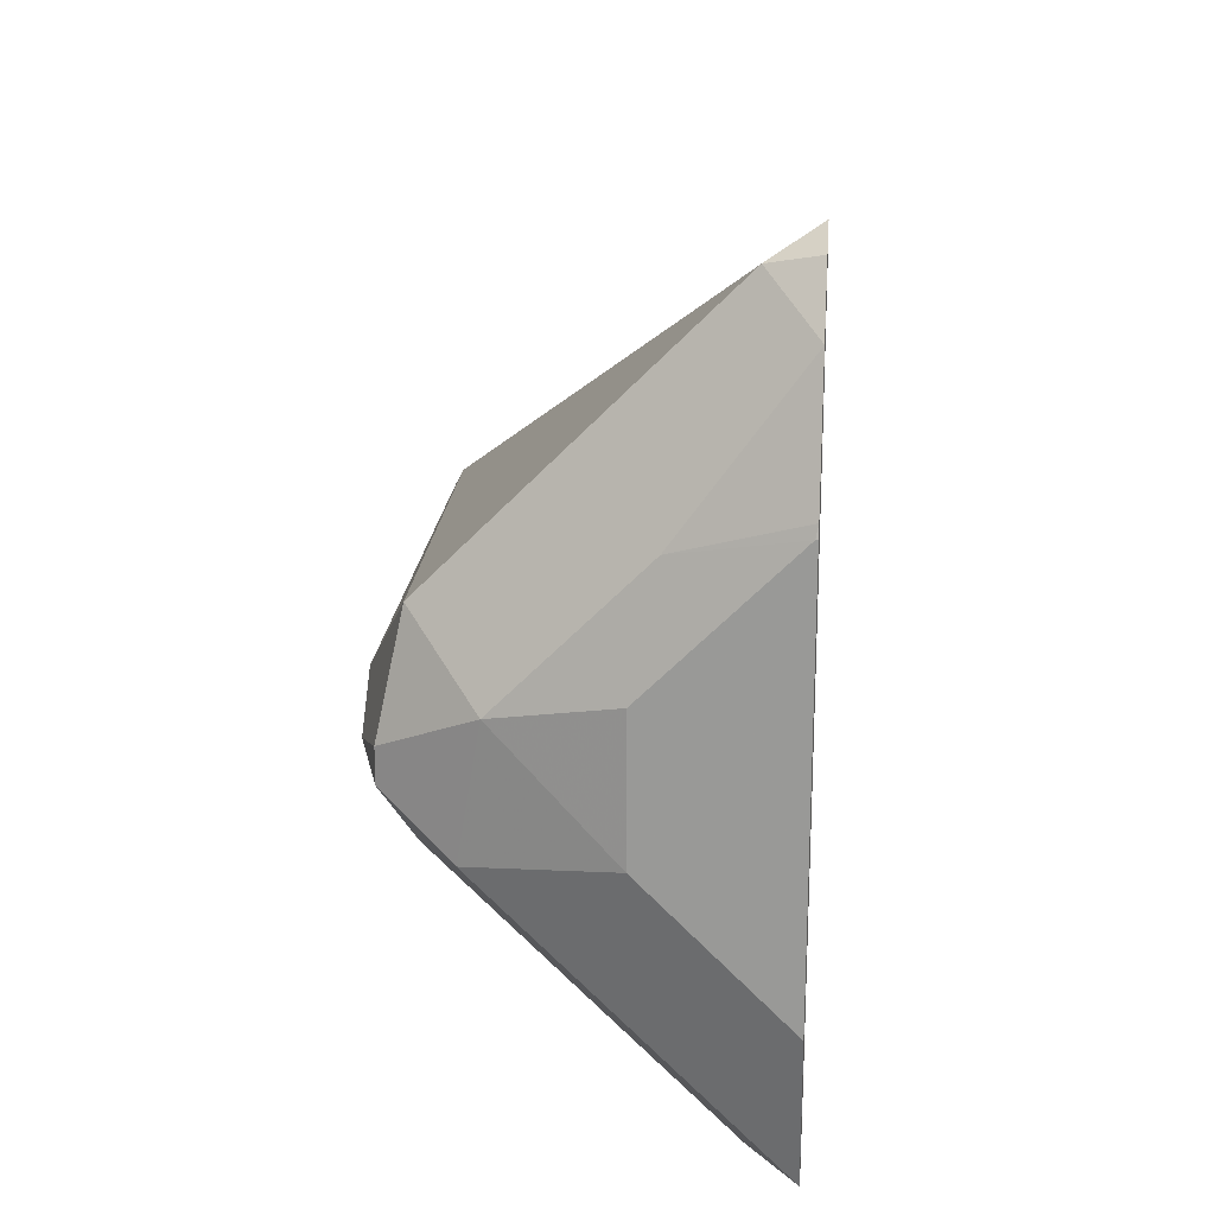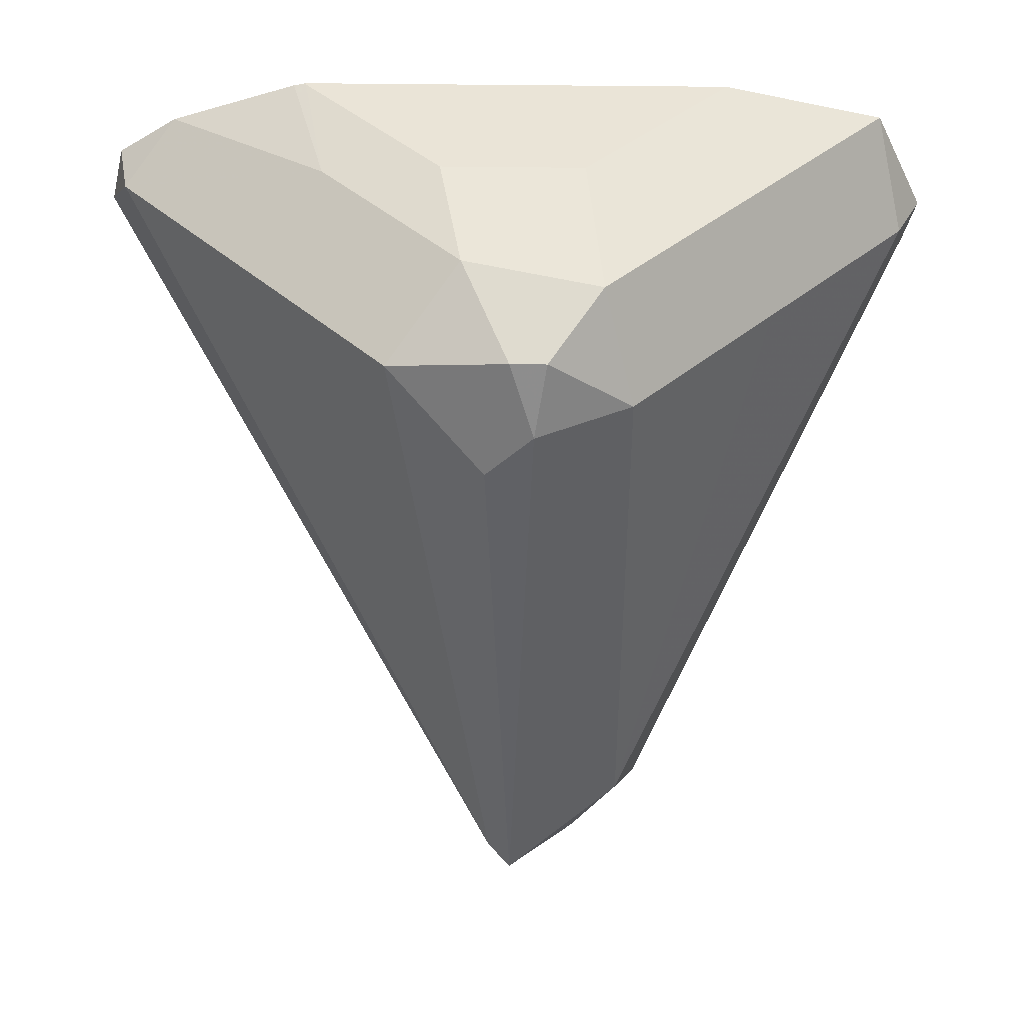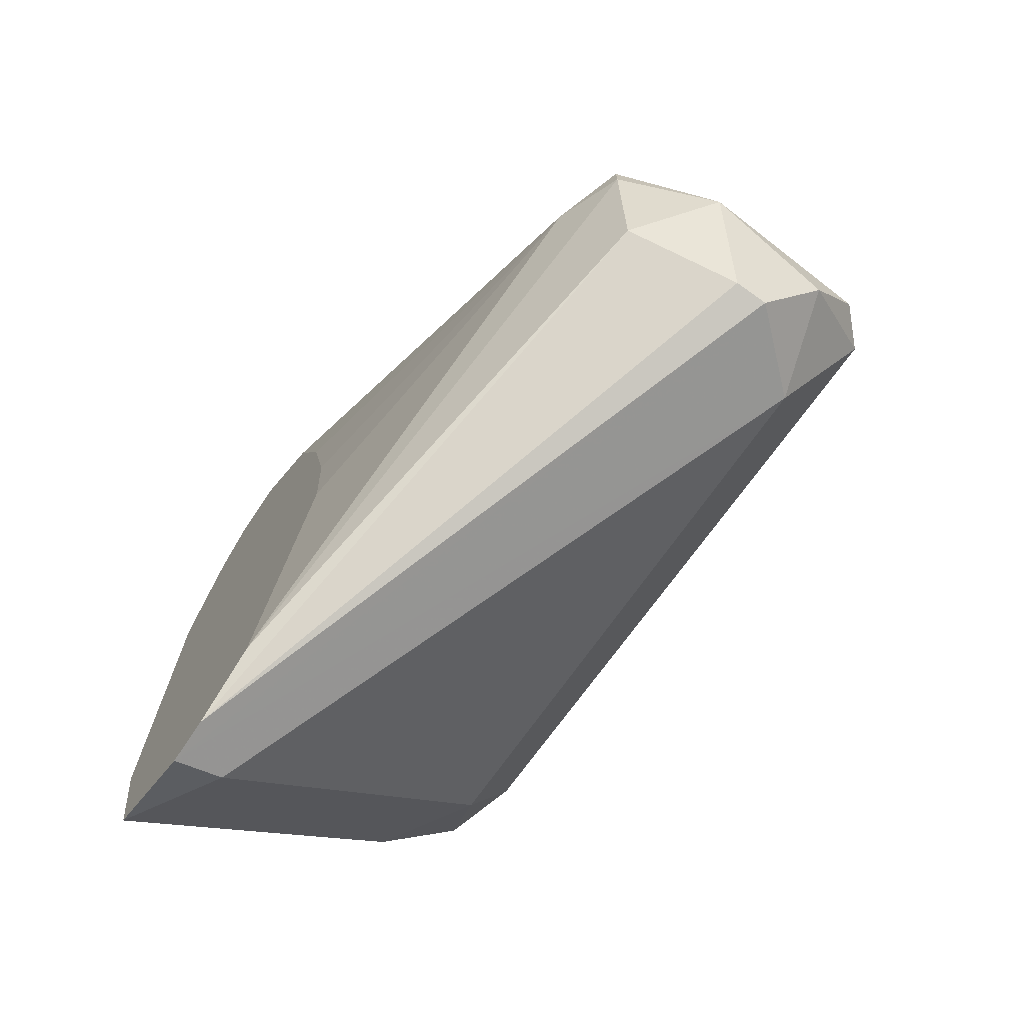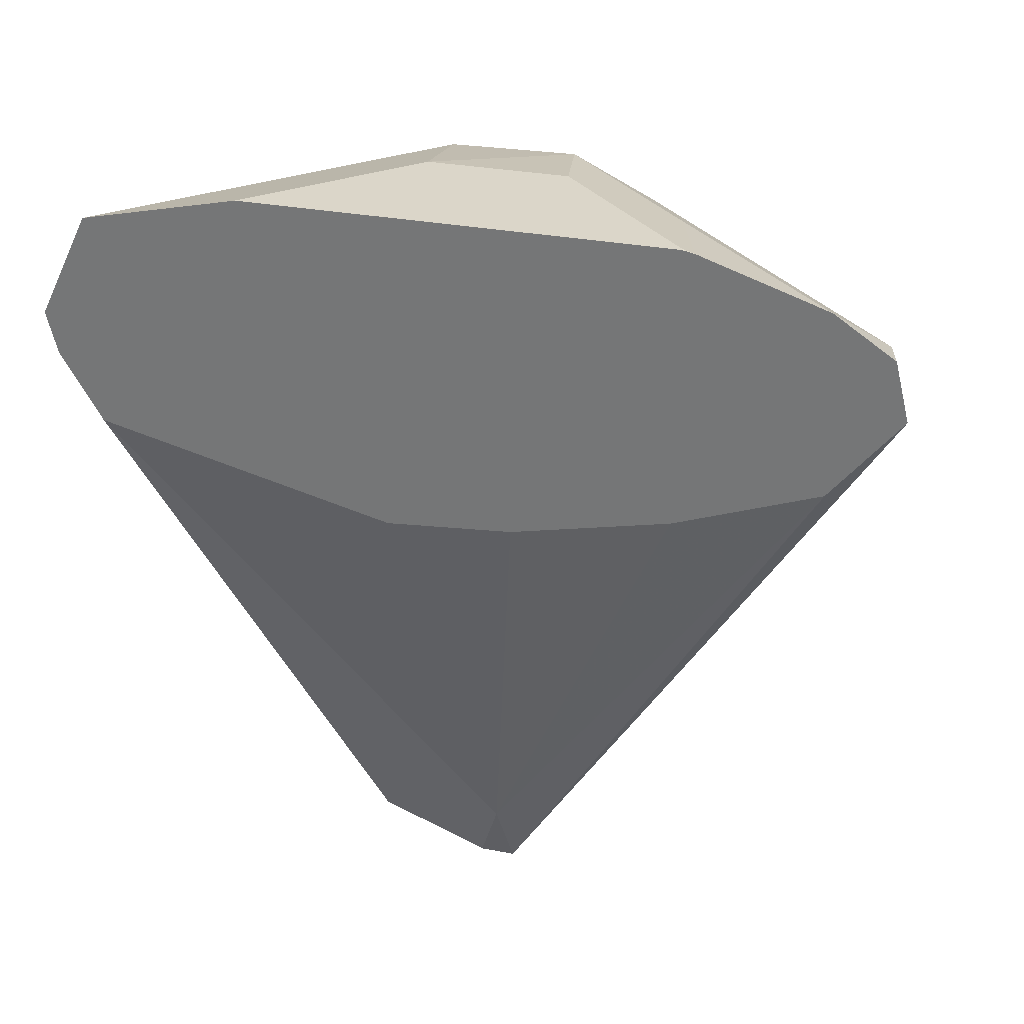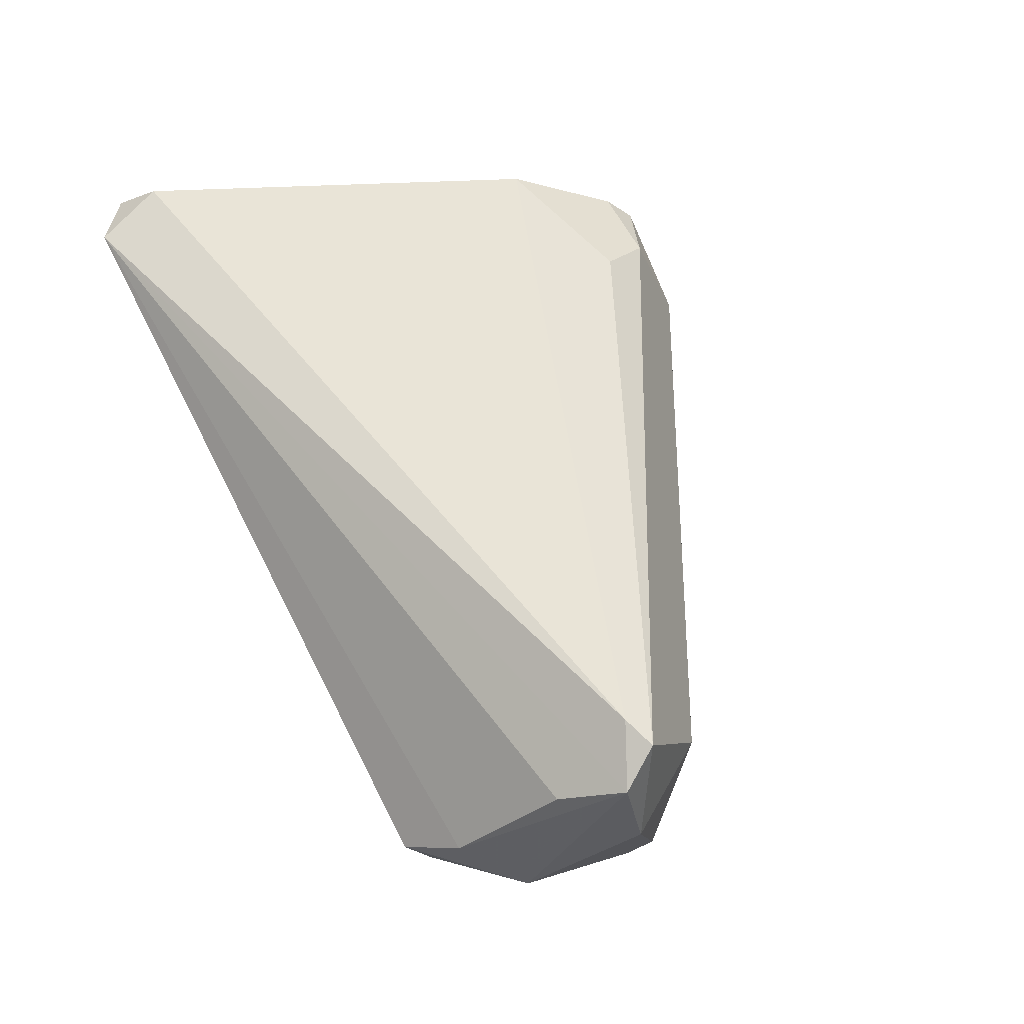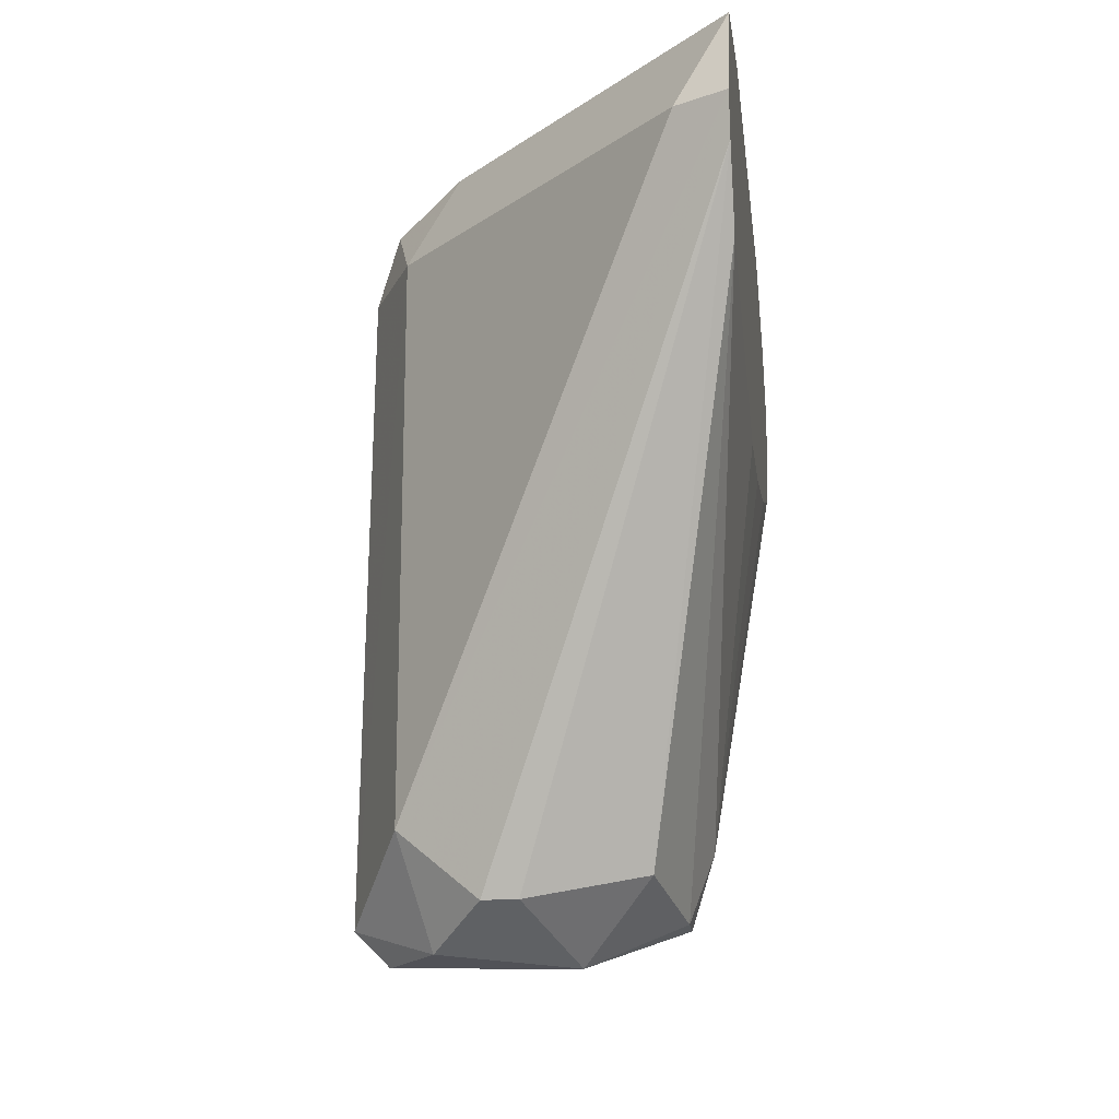
<metadata>
{"format":"obj","ext":"obj","renderer":"f3d","projection":"perspective","resolution":1024,"background":"white","views":[{"elev":20.3,"azim":-174.9,"up":"+Z"},{"elev":43.7,"azim":90.9,"up":"+Y"},{"elev":-72.2,"azim":-35.3,"up":"+Z"},{"elev":30.1,"azim":-74.3,"up":"+Y"},{"elev":-34.7,"azim":47.8,"up":"+Y"},{"elev":-18.9,"azim":-173.2,"up":"+Y"}]}
</metadata>
<code>
v 0.3586 -0.8575 0.2651
v 0.3492 -0.8481 0.2557
v 0.3648 -0.8513 0.2526
v 0.3765 -0.8559 0.2619
v 0.3835 -0.8559 0.2713
v 0.3555 -0.8544 0.2744
v 0.3461 -0.8513 0.276
v 0.3461 -0.8513 0.2713
v 0.3364 -0.782 0.2219
v 0.3364 -0.7727 0.2164
v 0.3695 -0.8513 0.2526
v 0.3804 -0.8419 0.2557
v 0.3882 -0.8513 0.2713
v 0.3867 -0.8481 0.2744
v 0.3364 -0.7674 0.3276
v 0.3742 -0.8544 0.2744
v 0.343 -0.8419 0.2744
v 0.3364 -0.7785 0.3187
v 0.3364 -0.7789 0.3184
v 0.3364 -0.7917 0.2616
v 0.3364 -0.7671 0.215
v 0.3679 -0.8419 0.2495
v 0.343 -0.7671 0.2183
v 0.3617 -0.7671 0.237
v 0.3804 -0.7671 0.2557
v 0.3867 -0.7671 0.2682
v 0.3867 -0.7733 0.2744
v 0.3804 -0.7608 0.2869
v 0.3617 -0.7608 0.3056
v 0.343 -0.7608 0.3243
v 0.3364 -0.7595 0.3256
v 0.3364 -0.7858 0.2993
v 0.3364 -0.7904 0.2783
v 0.3364 -0.7532 0.2218
v 0.3364 -0.753 0.2218
v 0.3368 -0.753 0.2222
v 0.3742 -0.753 0.2596
v 0.3835 -0.7577 0.2666
v 0.3835 -0.7577 0.2713
v 0.3711 -0.7515 0.2775
v 0.3524 -0.7515 0.2962
v 0.3364 -0.7543 0.3177
v 0.3364 -0.7484 0.2429
v 0.3368 -0.7484 0.2432
v 0.3555 -0.7484 0.2619
v 0.3555 -0.7484 0.2806
v 0.3368 -0.7484 0.2993
v 0.3364 -0.7487 0.301
v 0.3364 -0.7484 0.2993
f 23 35 36
f 23 36 24
f 24 36 37
f 26 28 27
f 25 37 38
f 25 38 26
f 23 34 35
f 26 39 28
f 24 37 25
f 21 34 23
f 14 30 15
f 17 32 33
f 17 19 32
f 15 30 31
f 14 29 30
f 13 26 27
f 14 28 29
f 13 25 26
f 13 28 14
f 13 27 28
f 17 33 20
f 26 38 39
f 43 45 44
f 28 40 41
f 12 25 13
f 47 49 48
f 43 46 45
f 43 47 46
f 43 49 47
f 41 47 48
f 41 46 47
f 40 45 46
f 40 46 41
f 28 39 40
f 38 40 39
f 37 40 38
f 37 45 40
f 36 44 37
f 35 44 36
f 35 43 44
f 30 42 31
f 30 41 42
f 29 41 30
f 28 41 29
f 37 44 45
f 12 24 25
f 41 48 42
f 12 21 23
f 6 16 15
f 5 16 6
f 5 15 16
f 5 14 15
f 4 13 5
f 4 12 13
f 4 11 12
f 3 10 11
f 2 8 9
f 6 15 7
f 2 10 3
f 1 8 2
f 1 7 8
f 1 6 7
f 1 5 6
f 1 4 5
f 1 11 4
f 1 3 11
f 1 2 3
f 12 23 24
f 2 9 10
f 7 17 8
f 5 13 14
f 7 18 19
f 12 22 21
f 11 22 12
f 11 21 22
f 10 21 11
f 7 15 18
f 9 21 10
f 9 34 21
f 9 35 34
f 9 43 35
f 9 49 43
f 9 48 49
f 9 17 20
f 9 31 42
f 9 15 31
f 9 18 15
f 9 19 18
f 9 32 19
f 9 33 32
f 9 20 33
f 8 17 9
f 7 19 17
f 9 42 48

</code>
